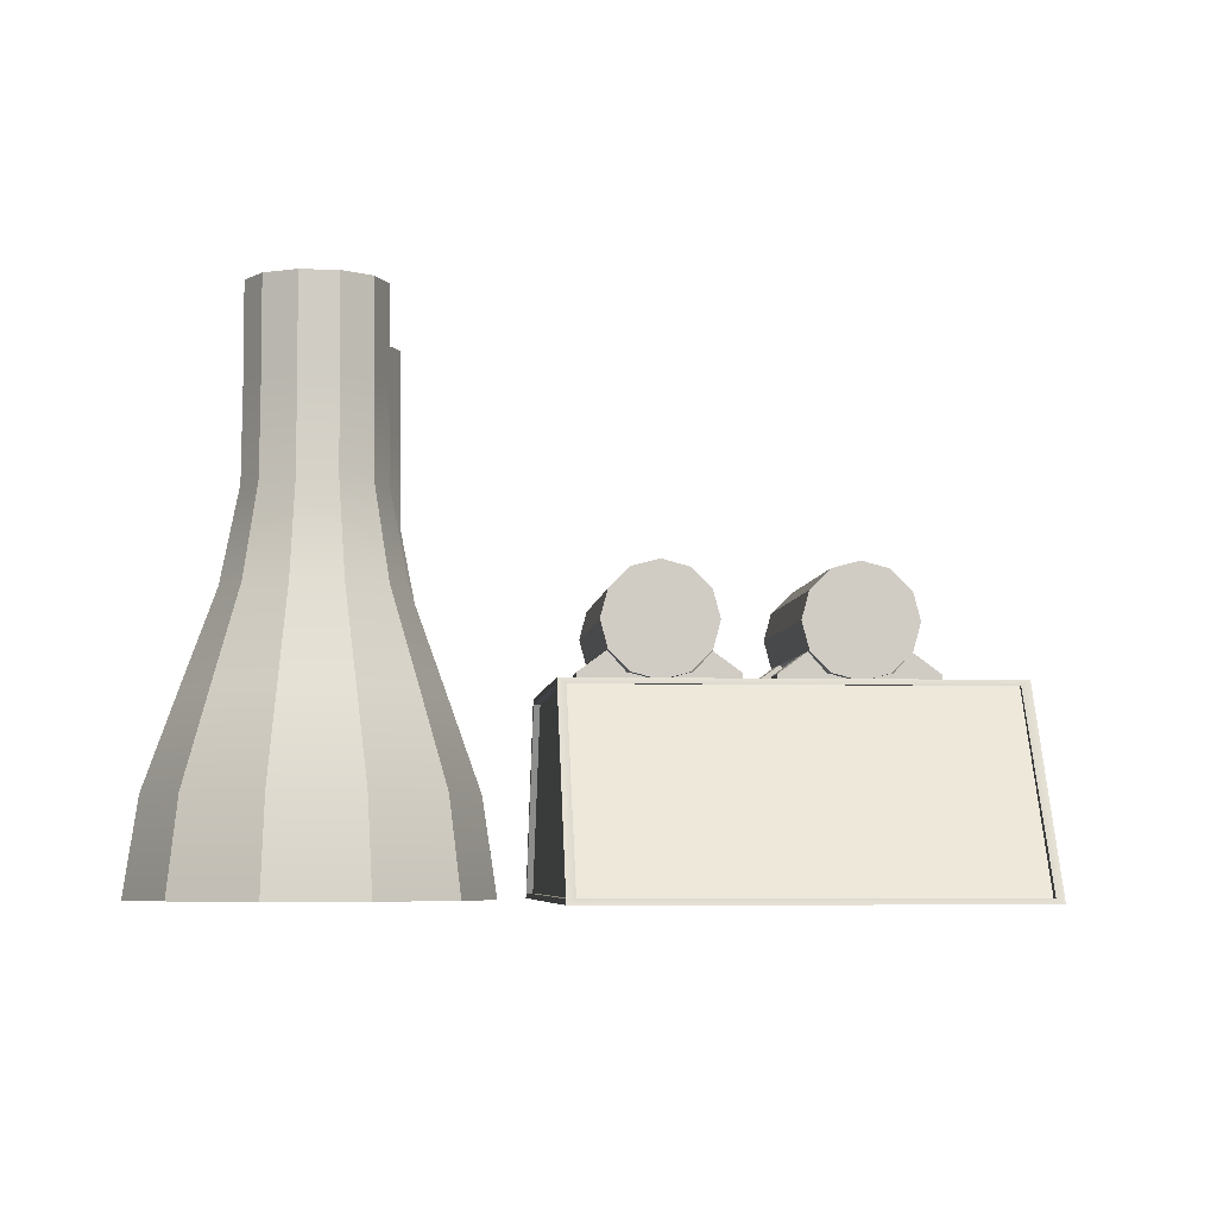
<metadata>
{"format":"obj","ext":"obj","renderer":"f3d","projection":"perspective","resolution":1024,"background":"white","views":[{"elev":-5.2,"azim":-65.0,"up":"+Y"}]}
</metadata>
<code>
g default
v 14.02 6.403 -9.168
v 15.52 6.403 -6.57
v 14.02 7.403 -9.168
v 15.52 7.403 -6.57
v 15.72 8.844 -10.15
v 17.22 8.844 -7.552
v 16.84 7.403 -10.79
v 18.34 7.403 -8.195
v 20.48 7.403 -12.9
v 21.98 7.403 -10.3
v 21.6 8.844 -13.54
v 23.1 8.844 -10.94
v 23.3 7.403 -14.52
v 24.8 7.403 -11.93
v 23.3 6.403 -14.52
v 24.8 6.403 -11.93
v 22.27 6.403 -13.93
v 23.77 6.403 -11.33
v 20.48 6.403 -12.9
v 21.98 6.403 -10.3
v 16.84 6.403 -10.79
v 18.34 6.403 -8.195
v 15.05 6.403 -9.761
v 16.55 6.403 -7.163
v 23.93 12.73 3.933
v 25.16 14.15 3.222
v 26.84 14.67 2.252
v 28.52 14.15 1.281
v 29.75 12.73 0.5705
v 30.2 10.79 0.3104
v 29.75 8.844 0.5705
v 28.52 7.423 1.281
v 26.84 6.903 2.252
v 25.16 7.423 3.222
v 23.93 8.844 3.933
v 23.48 10.79 4.193
v 15.38 12.73 -10.87
v 16.61 14.15 -11.58
v 18.29 14.67 -12.55
v 19.97 14.15 -13.52
v 21.2 12.73 -14.23
v 21.66 10.79 -14.49
v 21.2 8.844 -14.23
v 19.97 7.423 -13.52
v 18.29 6.903 -12.55
v 16.61 7.423 -11.58
v 15.38 8.844 -10.87
v 14.93 10.79 -10.61
v 26.84 10.79 2.252
v 18.29 10.79 -12.55
v 20.23 6.403 1.593
v 21.73 6.403 4.191
v 20.23 7.403 1.593
v 21.73 7.403 4.191
v 21.94 8.844 0.6115
v 23.44 8.844 3.21
v 23.05 7.403 -0.03173
v 24.55 7.403 2.566
v 26.7 7.403 -2.137
v 28.2 7.403 0.4606
v 27.81 8.844 -2.781
v 29.31 8.844 -0.1826
v 29.51 7.403 -3.763
v 31.01 7.403 -1.164
v 29.51 6.403 -3.763
v 31.01 6.403 -1.164
v 28.48 6.403 -3.169
v 29.98 6.403 -0.5711
v 26.7 6.403 -2.137
v 28.2 6.403 0.4606
v 23.05 6.403 -0.03173
v 24.55 6.403 2.566
v 21.26 6.403 0.9999
v 22.76 6.403 3.598
v -9.495 6.01 33.57
v 25.67 6.01 13.27
v -2.293 20.01 29.41
v 18.47 20.01 17.42
v -17.26 20.01 3.493
v 3.504 20.01 -8.494
v -24.46 6.01 7.651
v 10.71 6.01 -12.65
v -8.79 6.386 33.16
v 24.96 6.386 13.67
v 18.05 19.64 17.67
v -1.877 19.64 29.17
v -2.177 20.01 28.65
v 17.75 20.01 17.15
v 3.388 20.01 -7.734
v -16.54 20.01 3.772
v -16.84 19.64 3.253
v 3.088 19.64 -8.253
v 10 6.386 -12.24
v -23.75 6.386 7.244
v 11.01 6.386 -12.13
v 25.37 6.386 12.75
v 3.804 19.64 -7.974
v 18.17 19.64 16.91
v -24.16 6.386 8.171
v -9.795 6.386 33.05
v -2.593 19.64 28.89
v -16.96 19.64 4.013
v -9.021 6.386 32.76
v 24.73 6.386 13.27
v 17.82 19.64 17.26
v -2.108 19.64 28.77
v -2.177 19.72 28.65
v 17.75 19.72 17.15
v 3.388 19.72 -7.734
v -16.54 19.72 3.772
v -16.61 19.64 3.653
v 3.319 19.64 -7.853
v 10.23 6.386 -11.84
v -23.52 6.386 7.644
v 10.46 6.386 -11.82
v 24.83 6.386 13.06
v 3.483 19.64 -7.789
v 17.85 19.64 17.09
v -23.62 6.386 7.857
v -9.252 6.386 32.74
v -2.272 19.64 28.71
v -16.64 19.64 3.827
v -9.021 6.728 32.76
v 24.73 6.728 13.27
v 10.9 13.32 11.64
v -3.519 13.32 19.96
v -14.89 6.728 17.96
v 14.85 6.728 0.7861
v 8.756 13.32 4.303
v -8.802 13.32 14.44
v -7.458 19.61 11.98
v -4.86 19.61 10.48
v -7.458 20.61 11.98
v -4.86 20.61 10.48
v -8.44 22.06 10.28
v -5.842 22.06 8.775
v -9.083 20.61 9.161
v -6.485 20.61 7.661
v -11.19 20.61 5.514
v -8.591 20.61 4.014
v -11.83 22.06 4.4
v -9.234 22.06 2.9
v -12.81 20.61 2.699
v -10.22 20.61 1.199
v -12.81 19.61 2.699
v -10.22 19.61 1.199
v -12.22 19.61 3.727
v -9.622 19.61 2.227
v -11.19 19.61 5.514
v -8.591 19.61 4.014
v -9.083 19.61 9.161
v -6.485 19.61 7.661
v -8.051 19.61 10.95
v -5.453 19.61 9.448
v 5.643 25.94 2.07
v 4.932 27.36 0.8397
v 3.961 27.88 -0.8415
v 2.991 27.36 -2.523
v 2.28 25.94 -3.753
v 2.02 24 -4.204
v 2.28 22.06 -3.753
v 2.991 20.63 -2.523
v 3.961 20.11 -0.8415
v 4.932 20.63 0.8397
v 5.643 22.06 2.07
v 5.903 24 2.521
v -9.159 25.94 10.62
v -9.87 27.36 9.385
v -10.84 27.88 7.704
v -11.81 27.36 6.023
v -12.52 25.94 4.792
v -12.78 24 4.342
v -12.52 22.06 4.792
v -11.81 20.63 6.023
v -10.84 20.11 7.704
v -9.87 20.63 9.385
v -9.159 22.06 10.62
v -8.899 24 11.07
v 3.961 24 -0.8415
v -10.84 24 7.704
v 3.303 19.61 5.763
v 5.901 19.61 4.263
v 3.303 20.61 5.763
v 5.901 20.61 4.263
v 2.321 22.06 4.062
v 4.919 22.06 2.562
v 1.678 20.61 2.948
v 4.276 20.61 1.448
v -0.4276 20.61 -0.6993
v 2.17 20.61 -2.199
v -1.071 22.06 -1.813
v 1.527 22.06 -3.313
v -2.053 20.61 -3.514
v 0.5454 20.61 -5.014
v -2.053 19.61 -3.514
v 0.5454 19.61 -5.014
v -1.459 19.61 -2.486
v 1.139 19.61 -3.986
v -0.4276 19.61 -0.6993
v 2.17 19.61 -2.199
v 1.678 19.61 2.948
v 4.276 19.61 1.448
v 2.71 19.61 4.735
v 5.308 19.61 3.235
v -0.8367 19.61 23.12
v 1.761 19.61 21.62
v -0.8367 20.61 23.12
v 1.761 20.61 21.62
v -1.818 22.06 21.42
v 0.7796 22.06 19.92
v -2.462 20.61 20.31
v 0.1364 20.61 18.81
v -4.567 20.61 16.66
v -1.969 20.61 15.16
v -5.211 22.06 15.54
v -2.613 22.06 14.04
v -6.193 20.61 13.84
v -3.594 20.61 12.34
v -6.193 19.61 13.84
v -3.594 19.61 12.34
v -5.599 19.61 14.87
v -3.001 19.61 13.37
v -4.567 19.61 16.66
v -1.969 19.61 15.16
v -2.462 19.61 20.31
v 0.1364 19.61 18.81
v -1.43 19.61 22.09
v 1.168 19.61 20.59
v 12.26 25.94 13.21
v 11.55 27.36 11.98
v 10.58 27.88 10.3
v 9.612 27.36 8.622
v 8.902 25.94 7.391
v 8.642 24 6.941
v 8.902 22.06 7.391
v 9.612 20.63 8.622
v 10.58 20.11 10.3
v 11.55 20.63 11.98
v 12.26 22.06 13.21
v 12.52 24 13.67
v -2.538 25.94 21.76
v -3.248 27.36 20.53
v -4.219 27.88 18.85
v -5.189 27.36 17.17
v -5.9 25.94 15.94
v -6.16 24 15.49
v -5.9 22.06 15.94
v -5.189 20.63 17.17
v -4.219 20.11 18.85
v -3.248 20.63 20.53
v -2.538 22.06 21.76
v -2.278 24 22.21
v 10.58 24 10.3
v -4.219 24 18.85
v 9.924 19.61 16.91
v 12.52 19.61 15.41
v 9.924 20.61 16.91
v 12.52 20.61 15.41
v 8.943 22.06 15.21
v 11.54 22.06 13.71
v 8.299 20.61 14.09
v 10.9 20.61 12.59
v 6.194 20.61 10.45
v 8.792 20.61 8.945
v 5.55 22.06 9.331
v 8.149 22.06 7.831
v 4.569 20.61 7.631
v 7.167 20.61 6.131
v 4.569 19.61 7.631
v 7.167 19.61 6.131
v 5.162 19.61 8.658
v 7.76 19.61 7.158
v 6.194 19.61 10.45
v 8.792 19.61 8.945
v 8.299 19.61 14.09
v 10.9 19.61 12.59
v 9.331 19.61 15.88
v 11.93 19.61 14.38
v 12.21 6.196 -23.76
v 10.53 6.196 -29.48
v 6.022 6.196 -33.38
v 0.1196 6.196 -34.23
v -5.305 6.196 -31.76
v -8.529 6.196 -26.74
v -8.529 6.196 -20.77
v -5.305 6.196 -15.76
v 0.1196 6.196 -13.28
v 6.022 6.196 -14.13
v 10.53 6.196 -18.03
v 1.34 32.56 -23.76
v 5.97 39.15 -23.76
v 5.304 39.15 -26.03
v 3.515 39.15 -27.58
v 1.173 39.15 -27.91
v -0.9799 39.15 -26.93
v -2.259 39.15 -24.94
v -2.259 39.15 -22.57
v -0.9799 39.15 -20.58
v 1.173 39.15 -19.6
v 3.515 39.15 -19.94
v 5.304 39.15 -21.49
v 5.97 45.75 -23.76
v 5.304 45.75 -26.03
v 3.515 45.75 -27.58
v 1.173 45.75 -27.91
v -0.9799 45.75 -26.93
v -2.259 45.75 -24.94
v -2.259 45.75 -22.57
v -0.9799 45.75 -20.58
v 1.173 45.75 -19.6
v 3.515 45.75 -19.94
v 5.304 45.75 -21.49
v 6.47 45.75 -23.76
v 5.724 45.75 -26.3
v 3.723 45.75 -28.03
v 1.102 45.75 -28.41
v -1.307 45.75 -27.31
v -2.739 45.75 -25.08
v -2.739 45.75 -22.43
v -1.307 45.75 -20.2
v 1.102 45.75 -19.1
v 3.723 45.75 -19.48
v 5.724 45.75 -21.22
v 6.47 39.15 -23.76
v 5.724 39.15 -26.3
v 3.723 39.15 -28.03
v 1.102 39.15 -28.41
v -1.307 39.15 -27.31
v -2.739 39.15 -25.08
v -2.739 39.15 -22.43
v -1.307 39.15 -20.2
v 1.102 39.15 -19.1
v 3.723 39.15 -19.48
v 5.724 39.15 -21.22
v 6.564 32.56 -23.76
v 5.803 32.56 -26.35
v 3.761 32.56 -28.12
v 1.086 32.56 -28.5
v -1.372 32.56 -27.38
v -2.833 32.56 -25.11
v -2.833 32.56 -22.41
v -1.372 32.56 -20.13
v 1.086 32.56 -19.01
v 3.761 32.56 -19.39
v 5.803 32.56 -21.16
v 7.848 25.97 -23.76
v 6.879 25.97 -27.06
v 4.279 25.97 -29.31
v 0.873 25.97 -29.8
v -2.257 25.97 -28.37
v -4.117 25.97 -25.48
v -4.117 25.97 -22.04
v -2.257 25.97 -19.14
v 0.873 25.97 -17.71
v 4.279 25.97 -18.2
v 6.879 25.97 -20.46
v 10.19 19.38 -23.76
v 8.843 19.38 -28.35
v 5.224 19.38 -31.49
v 0.484 19.38 -32.17
v -3.872 19.38 -30.18
v -6.461 19.38 -26.15
v -6.461 19.38 -21.36
v -3.872 19.38 -17.33
v 0.484 19.38 -15.34
v 5.224 19.38 -16.03
v 8.843 19.38 -19.16
v 12.5 12.79 -23.76
v 10.78 12.79 -29.62
v 6.155 12.79 -33.63
v 0.1012 12.79 -34.5
v -5.462 12.79 -31.96
v -8.768 12.79 -26.81
v -8.768 12.79 -20.7
v -5.462 12.79 -15.55
v 0.1012 12.79 -13.01
v 6.155 12.79 -13.88
v 10.78 12.79 -17.89
v 13.47 6.196 -23.76
v 11.59 6.196 -30.16
v 6.546 6.196 -34.53
v -0.05974 6.196 -35.48
v -6.13 6.196 -32.71
v -9.738 6.196 -27.09
v -9.738 6.196 -20.42
v -6.13 6.196 -14.81
v -0.05974 6.196 -12.03
v 6.546 6.196 -12.98
v 11.59 6.196 -17.35
v -9.304 6.196 -12.57
v -10.98 6.196 -18.29
v -15.49 6.196 -22.19
v -21.39 6.196 -23.04
v -26.82 6.196 -20.56
v -30.04 6.196 -15.55
v -30.04 6.196 -9.583
v -26.82 6.196 -4.567
v -21.39 6.196 -2.089
v -15.49 6.196 -2.938
v -10.98 6.196 -6.843
v -20.17 32.56 -12.57
v -15.54 39.15 -12.57
v -16.21 39.15 -14.84
v -18 39.15 -16.39
v -20.34 39.15 -16.72
v -22.49 39.15 -15.74
v -23.77 39.15 -13.75
v -23.77 39.15 -11.38
v -22.49 39.15 -9.391
v -20.34 39.15 -8.408
v -18 39.15 -8.745
v -16.21 39.15 -10.29
v -15.54 45.75 -12.57
v -16.21 45.75 -14.84
v -18 45.75 -16.39
v -20.34 45.75 -16.72
v -22.49 45.75 -15.74
v -23.77 45.75 -13.75
v -23.77 45.75 -11.38
v -22.49 45.75 -9.391
v -20.34 45.75 -8.408
v -18 45.75 -8.745
v -16.21 45.75 -10.29
v -15.04 45.75 -12.57
v -15.79 45.75 -15.11
v -17.79 45.75 -16.84
v -20.41 45.75 -17.22
v -22.82 45.75 -16.12
v -24.25 45.75 -13.89
v -24.25 45.75 -11.24
v -22.82 45.75 -9.013
v -20.41 45.75 -7.913
v -17.79 45.75 -8.29
v -15.79 45.75 -10.02
v -15.04 39.15 -12.57
v -15.79 39.15 -15.11
v -17.79 39.15 -16.84
v -20.41 39.15 -17.22
v -22.82 39.15 -16.12
v -24.25 39.15 -13.89
v -24.25 39.15 -11.24
v -22.82 39.15 -9.013
v -20.41 39.15 -7.913
v -17.79 39.15 -8.29
v -15.79 39.15 -10.02
v -14.95 32.56 -12.57
v -15.71 32.56 -15.16
v -17.75 32.56 -16.93
v -20.43 32.56 -17.31
v -22.89 32.56 -16.19
v -24.35 32.56 -13.92
v -24.35 32.56 -11.21
v -22.89 32.56 -8.941
v -20.43 32.56 -7.818
v -17.75 32.56 -8.203
v -15.71 32.56 -9.972
v -13.66 25.97 -12.57
v -14.63 25.97 -15.87
v -17.23 25.97 -18.12
v -20.64 25.97 -18.61
v -23.77 25.97 -17.18
v -25.63 25.97 -14.29
v -25.63 25.97 -10.84
v -23.77 25.97 -7.95
v -20.64 25.97 -6.521
v -17.23 25.97 -7.011
v -14.63 25.97 -9.264
v -11.32 19.38 -12.57
v -12.67 19.38 -17.16
v -16.29 19.38 -20.3
v -21.03 19.38 -20.98
v -25.39 19.38 -18.99
v -27.97 19.38 -14.96
v -27.97 19.38 -10.17
v -25.39 19.38 -6.142
v -21.03 19.38 -4.153
v -16.29 19.38 -4.834
v -12.67 19.38 -7.97
v -9.014 12.79 -12.57
v -10.74 12.79 -18.43
v -15.36 12.79 -22.44
v -21.41 12.79 -23.31
v -26.98 12.79 -20.77
v -30.28 12.79 -15.62
v -30.28 12.79 -9.507
v -26.98 12.79 -4.362
v -21.41 12.79 -1.822
v -15.36 12.79 -2.692
v -10.74 12.79 -6.697
v -8.044 6.196 -12.57
v -9.924 6.196 -18.97
v -14.97 6.196 -23.34
v -21.57 6.196 -24.29
v -27.64 6.196 -21.52
v -31.25 6.196 -15.9
v -31.25 6.196 -9.228
v -27.64 6.196 -3.614
v -21.57 6.196 -0.842
v -14.97 6.196 -1.792
v -9.924 6.196 -6.162
g New_Eden_Power_Low
f 1 2 4 3
f 3 4 6 5
f 5 6 8 7
f 7 8 10 9
f 9 10 12 11
f 11 12 14 13
f 13 14 16 15
f 15 16 18 17
f 17 18 20 19
f 19 20 22 21
f 21 22 24 23
f 23 24 2 1
f 18 16 14 12
f 20 18 12 10
f 22 20 10 8
f 24 22 8 6
f 2 24 6 4
f 15 17 11 13
f 17 19 9 11
f 19 21 7 9
f 21 23 5 7
f 23 1 3 5
f 25 26 38 37
f 26 27 39 38
f 27 28 40 39
f 28 29 41 40
f 29 30 42 41
f 30 31 43 42
f 31 32 44 43
f 32 33 45 44
f 33 34 46 45
f 34 35 47 46
f 35 36 48 47
f 36 25 37 48
f 26 25 49
f 27 26 49
f 28 27 49
f 29 28 49
f 30 29 49
f 31 30 49
f 32 31 49
f 33 32 49
f 34 33 49
f 35 34 49
f 36 35 49
f 25 36 49
f 37 38 50
f 38 39 50
f 39 40 50
f 40 41 50
f 41 42 50
f 42 43 50
f 43 44 50
f 44 45 50
f 45 46 50
f 46 47 50
f 47 48 50
f 48 37 50
f 51 52 54 53
f 53 54 56 55
f 55 56 58 57
f 57 58 60 59
f 59 60 62 61
f 61 62 64 63
f 63 64 66 65
f 65 66 68 67
f 67 68 70 69
f 69 70 72 71
f 71 72 74 73
f 73 74 52 51
f 68 66 64 62
f 70 68 62 60
f 72 70 60 58
f 74 72 58 56
f 52 74 56 54
f 65 67 61 63
f 67 69 59 61
f 69 71 57 59
f 71 73 55 57
f 73 51 53 55
f 127 128 129 130
f 107 108 109 110
f 111 112 113 114
f 81 82 76 75
f 116 115 117 118
f 119 120 121 122
f 75 76 84 83
f 76 78 85 84
f 78 77 86 85
f 77 75 83 86
f 77 78 88 87
f 78 80 89 88
f 80 79 90 89
f 79 77 87 90
f 79 80 92 91
f 80 82 93 92
f 82 81 94 93
f 81 79 91 94
f 76 82 95 96
f 82 80 97 95
f 80 78 98 97
f 78 76 96 98
f 81 75 100 99
f 75 77 101 100
f 77 79 102 101
f 79 81 99 102
f 83 84 104 103
f 84 85 105 104
f 85 86 106 105
f 86 83 103 106
f 87 88 108 107
f 88 89 109 108
f 89 90 110 109
f 90 87 107 110
f 91 92 112 111
f 92 93 113 112
f 93 94 114 113
f 94 91 111 114
f 96 95 115 116
f 95 97 117 115
f 97 98 118 117
f 98 96 116 118
f 99 100 120 119
f 100 101 121 120
f 101 102 122 121
f 102 99 119 122
f 103 104 124 123
f 104 105 125 124
f 105 106 126 125
f 106 103 123 126
f 123 124 128 127
f 124 125 129 128
f 125 126 130 129
f 126 123 127 130
f 131 132 134 133
f 133 134 136 135
f 135 136 138 137
f 137 138 140 139
f 139 140 142 141
f 141 142 144 143
f 143 144 146 145
f 145 146 148 147
f 147 148 150 149
f 149 150 152 151
f 151 152 154 153
f 153 154 132 131
f 148 146 144 142
f 150 148 142 140
f 152 150 140 138
f 154 152 138 136
f 132 154 136 134
f 145 147 141 143
f 147 149 139 141
f 149 151 137 139
f 151 153 135 137
f 153 131 133 135
f 155 156 168 167
f 156 157 169 168
f 157 158 170 169
f 158 159 171 170
f 159 160 172 171
f 160 161 173 172
f 161 162 174 173
f 162 163 175 174
f 163 164 176 175
f 164 165 177 176
f 165 166 178 177
f 166 155 167 178
f 156 155 179
f 157 156 179
f 158 157 179
f 159 158 179
f 160 159 179
f 161 160 179
f 162 161 179
f 163 162 179
f 164 163 179
f 165 164 179
f 166 165 179
f 155 166 179
f 167 168 180
f 168 169 180
f 169 170 180
f 170 171 180
f 171 172 180
f 172 173 180
f 173 174 180
f 174 175 180
f 175 176 180
f 176 177 180
f 177 178 180
f 178 167 180
f 181 182 184 183
f 183 184 186 185
f 185 186 188 187
f 187 188 190 189
f 189 190 192 191
f 191 192 194 193
f 193 194 196 195
f 195 196 198 197
f 197 198 200 199
f 199 200 202 201
f 201 202 204 203
f 203 204 182 181
f 198 196 194 192
f 200 198 192 190
f 202 200 190 188
f 204 202 188 186
f 182 204 186 184
f 195 197 191 193
f 197 199 189 191
f 199 201 187 189
f 201 203 185 187
f 203 181 183 185
f 205 206 208 207
f 207 208 210 209
f 209 210 212 211
f 211 212 214 213
f 213 214 216 215
f 215 216 218 217
f 217 218 220 219
f 219 220 222 221
f 221 222 224 223
f 223 224 226 225
f 225 226 228 227
f 227 228 206 205
f 222 220 218 216
f 224 222 216 214
f 226 224 214 212
f 228 226 212 210
f 206 228 210 208
f 219 221 215 217
f 221 223 213 215
f 223 225 211 213
f 225 227 209 211
f 227 205 207 209
f 229 230 242 241
f 230 231 243 242
f 231 232 244 243
f 232 233 245 244
f 233 234 246 245
f 234 235 247 246
f 235 236 248 247
f 236 237 249 248
f 237 238 250 249
f 238 239 251 250
f 239 240 252 251
f 240 229 241 252
f 230 229 253
f 231 230 253
f 232 231 253
f 233 232 253
f 234 233 253
f 235 234 253
f 236 235 253
f 237 236 253
f 238 237 253
f 239 238 253
f 240 239 253
f 229 240 253
f 241 242 254
f 242 243 254
f 243 244 254
f 244 245 254
f 245 246 254
f 246 247 254
f 247 248 254
f 248 249 254
f 249 250 254
f 250 251 254
f 251 252 254
f 252 241 254
f 255 256 258 257
f 257 258 260 259
f 259 260 262 261
f 261 262 264 263
f 263 264 266 265
f 265 266 268 267
f 267 268 270 269
f 269 270 272 271
f 271 272 274 273
f 273 274 276 275
f 275 276 278 277
f 277 278 256 255
f 272 270 268 266
f 274 272 266 264
f 276 274 264 262
f 278 276 262 260
f 256 278 260 258
f 269 271 265 267
f 271 273 263 265
f 273 275 261 263
f 275 277 259 261
f 277 255 257 259
f 290 291 292
f 290 292 293
f 290 293 294
f 290 294 295
f 290 295 296
f 290 296 297
f 290 297 298
f 290 298 299
f 290 299 300
f 290 300 301
f 290 301 291
f 292 291 302 303
f 293 292 303 304
f 294 293 304 305
f 295 294 305 306
f 296 295 306 307
f 297 296 307 308
f 298 297 308 309
f 299 298 309 310
f 300 299 310 311
f 301 300 311 312
f 291 301 312 302
f 303 302 313 314
f 304 303 314 315
f 305 304 315 316
f 306 305 316 317
f 307 306 317 318
f 308 307 318 319
f 309 308 319 320
f 310 309 320 321
f 311 310 321 322
f 312 311 322 323
f 302 312 323 313
f 314 313 324 325
f 315 314 325 326
f 316 315 326 327
f 317 316 327 328
f 318 317 328 329
f 319 318 329 330
f 320 319 330 331
f 321 320 331 332
f 322 321 332 333
f 323 322 333 334
f 313 323 334 324
f 325 324 335 336
f 326 325 336 337
f 327 326 337 338
f 328 327 338 339
f 329 328 339 340
f 330 329 340 341
f 331 330 341 342
f 332 331 342 343
f 333 332 343 344
f 334 333 344 345
f 324 334 345 335
f 336 335 346 347
f 337 336 347 348
f 338 337 348 349
f 339 338 349 350
f 340 339 350 351
f 341 340 351 352
f 342 341 352 353
f 343 342 353 354
f 344 343 354 355
f 345 344 355 356
f 335 345 356 346
f 347 346 357 358
f 348 347 358 359
f 349 348 359 360
f 350 349 360 361
f 351 350 361 362
f 352 351 362 363
f 353 352 363 364
f 354 353 364 365
f 355 354 365 366
f 356 355 366 367
f 346 356 367 357
f 358 357 368 369
f 359 358 369 370
f 360 359 370 371
f 361 360 371 372
f 362 361 372 373
f 363 362 373 374
f 364 363 374 375
f 365 364 375 376
f 366 365 376 377
f 367 366 377 378
f 357 367 378 368
f 369 368 379 380
f 370 369 380 381
f 371 370 381 382
f 372 371 382 383
f 373 372 383 384
f 374 373 384 385
f 375 374 385 386
f 376 375 386 387
f 377 376 387 388
f 378 377 388 389
f 368 378 389 379
f 380 379 279 280
f 381 380 280 281
f 382 381 281 282
f 383 382 282 283
f 384 383 283 284
f 385 384 284 285
f 386 385 285 286
f 387 386 286 287
f 388 387 287 288
f 389 388 288 289
f 379 389 289 279
f 401 402 403
f 401 403 404
f 401 404 405
f 401 405 406
f 401 406 407
f 401 407 408
f 401 408 409
f 401 409 410
f 401 410 411
f 401 411 412
f 401 412 402
f 403 402 413 414
f 404 403 414 415
f 405 404 415 416
f 406 405 416 417
f 407 406 417 418
f 408 407 418 419
f 409 408 419 420
f 410 409 420 421
f 411 410 421 422
f 412 411 422 423
f 402 412 423 413
f 414 413 424 425
f 415 414 425 426
f 416 415 426 427
f 417 416 427 428
f 418 417 428 429
f 419 418 429 430
f 420 419 430 431
f 421 420 431 432
f 422 421 432 433
f 423 422 433 434
f 413 423 434 424
f 425 424 435 436
f 426 425 436 437
f 427 426 437 438
f 428 427 438 439
f 429 428 439 440
f 430 429 440 441
f 431 430 441 442
f 432 431 442 443
f 433 432 443 444
f 434 433 444 445
f 424 434 445 435
f 436 435 446 447
f 437 436 447 448
f 438 437 448 449
f 439 438 449 450
f 440 439 450 451
f 441 440 451 452
f 442 441 452 453
f 443 442 453 454
f 444 443 454 455
f 445 444 455 456
f 435 445 456 446
f 447 446 457 458
f 448 447 458 459
f 449 448 459 460
f 450 449 460 461
f 451 450 461 462
f 452 451 462 463
f 453 452 463 464
f 454 453 464 465
f 455 454 465 466
f 456 455 466 467
f 446 456 467 457
f 458 457 468 469
f 459 458 469 470
f 460 459 470 471
f 461 460 471 472
f 462 461 472 473
f 463 462 473 474
f 464 463 474 475
f 465 464 475 476
f 466 465 476 477
f 467 466 477 478
f 457 467 478 468
f 469 468 479 480
f 470 469 480 481
f 471 470 481 482
f 472 471 482 483
f 473 472 483 484
f 474 473 484 485
f 475 474 485 486
f 476 475 486 487
f 477 476 487 488
f 478 477 488 489
f 468 478 489 479
f 480 479 490 491
f 481 480 491 492
f 482 481 492 493
f 483 482 493 494
f 484 483 494 495
f 485 484 495 496
f 486 485 496 497
f 487 486 497 498
f 488 487 498 499
f 489 488 499 500
f 479 489 500 490
f 491 490 390 391
f 492 491 391 392
f 493 492 392 393
f 494 493 393 394
f 495 494 394 395
f 496 495 395 396
f 497 496 396 397
f 498 497 397 398
f 499 498 398 399
f 500 499 399 400
f 490 500 400 390

</code>
